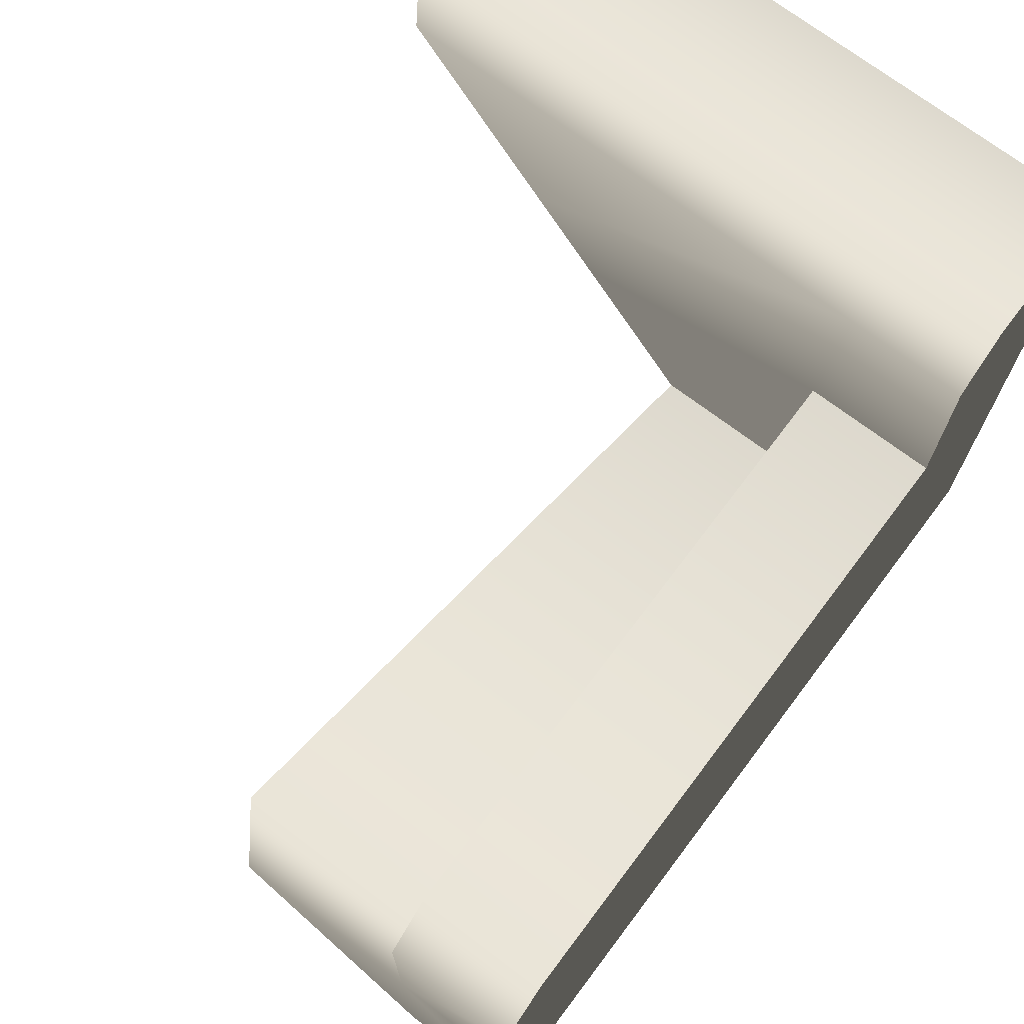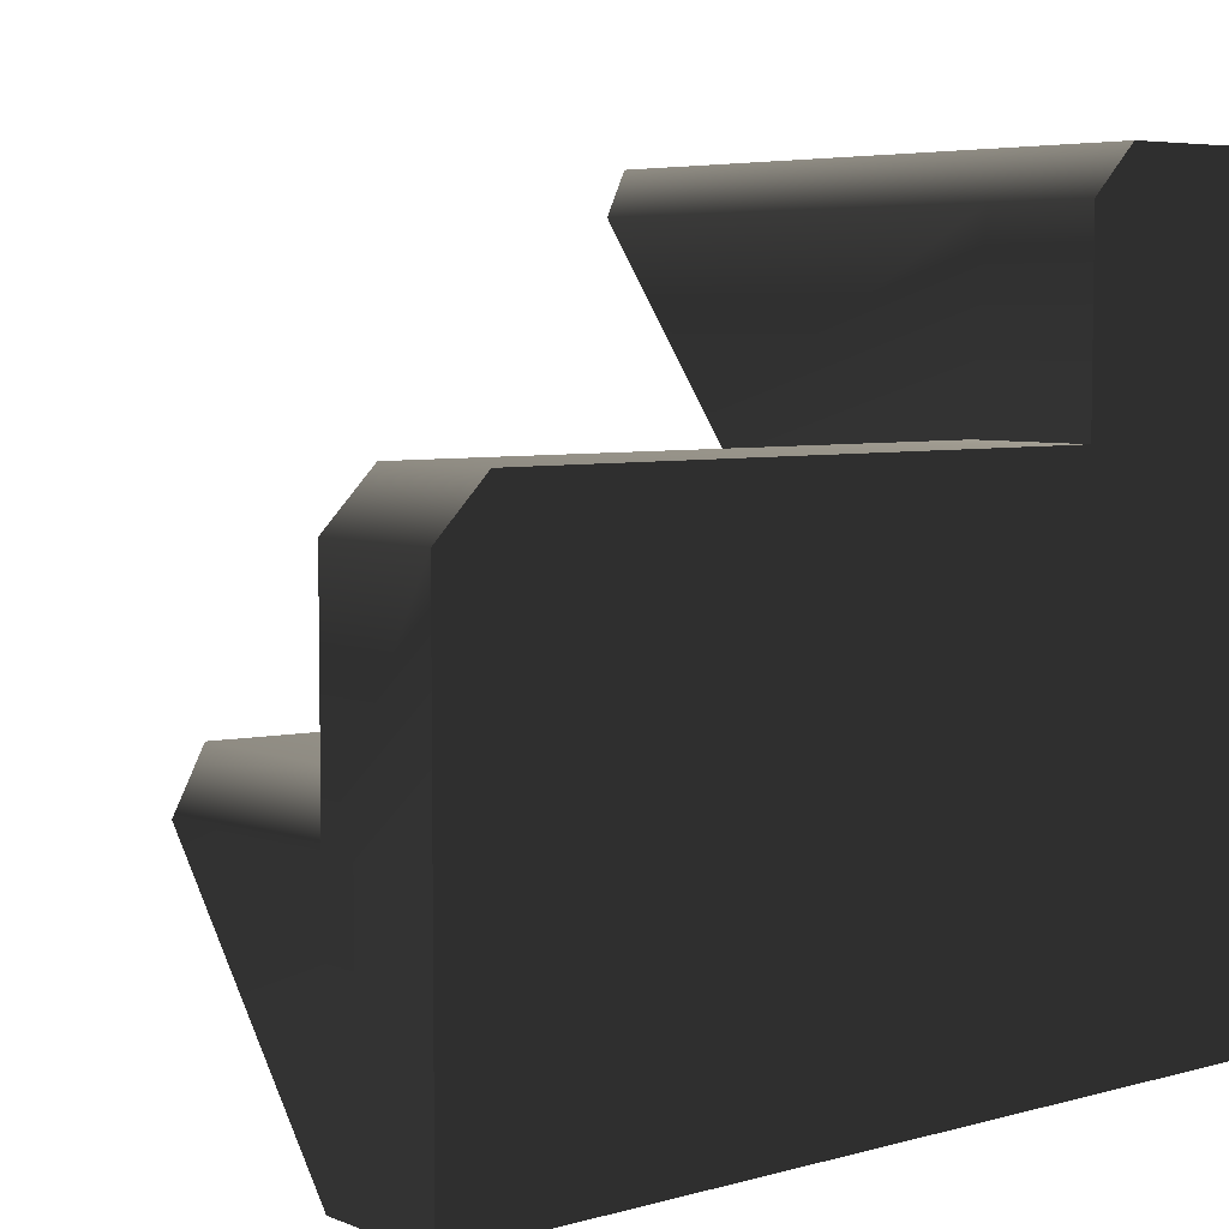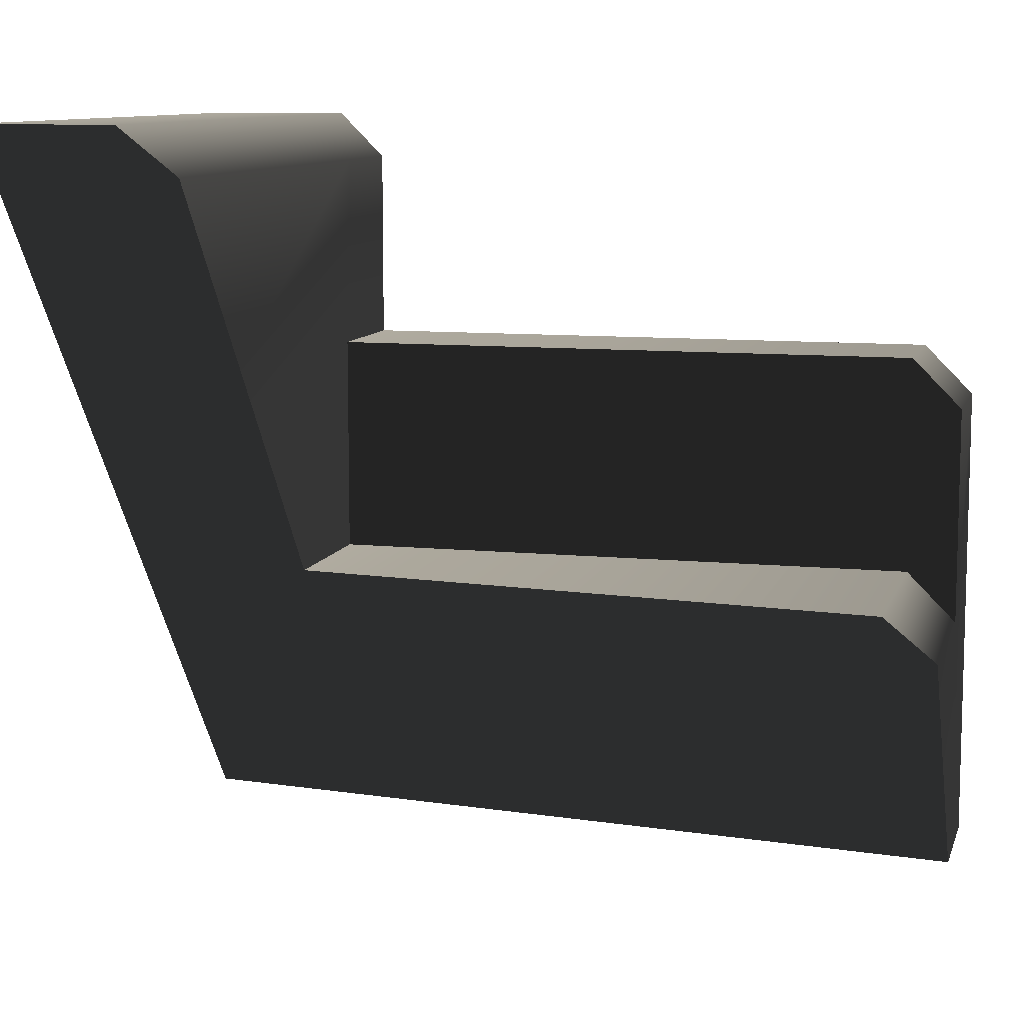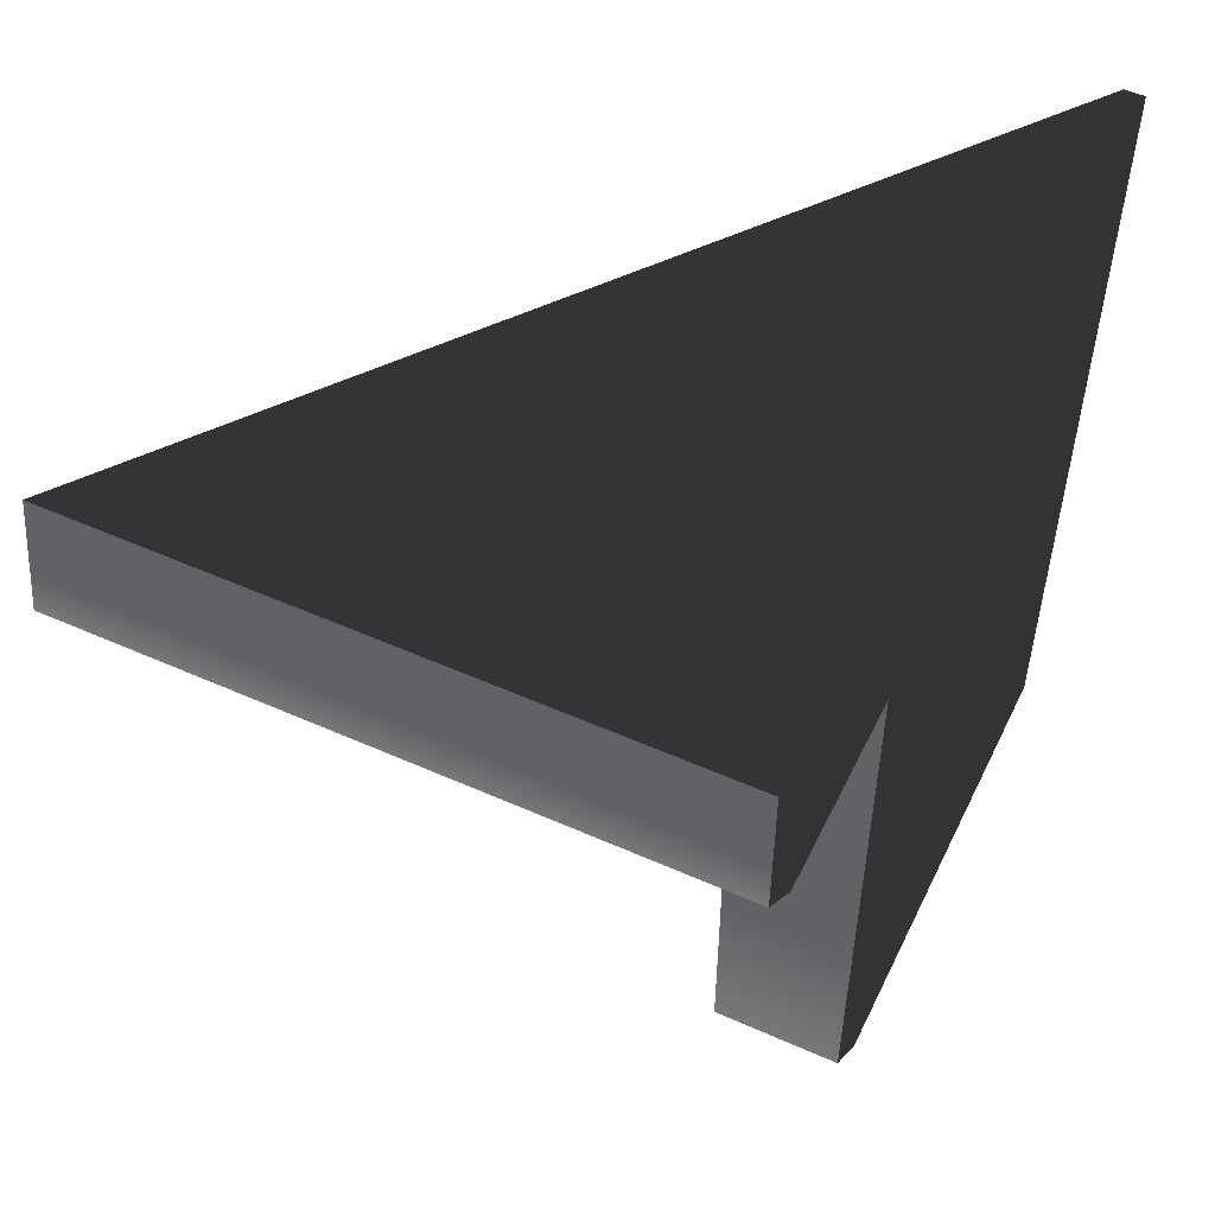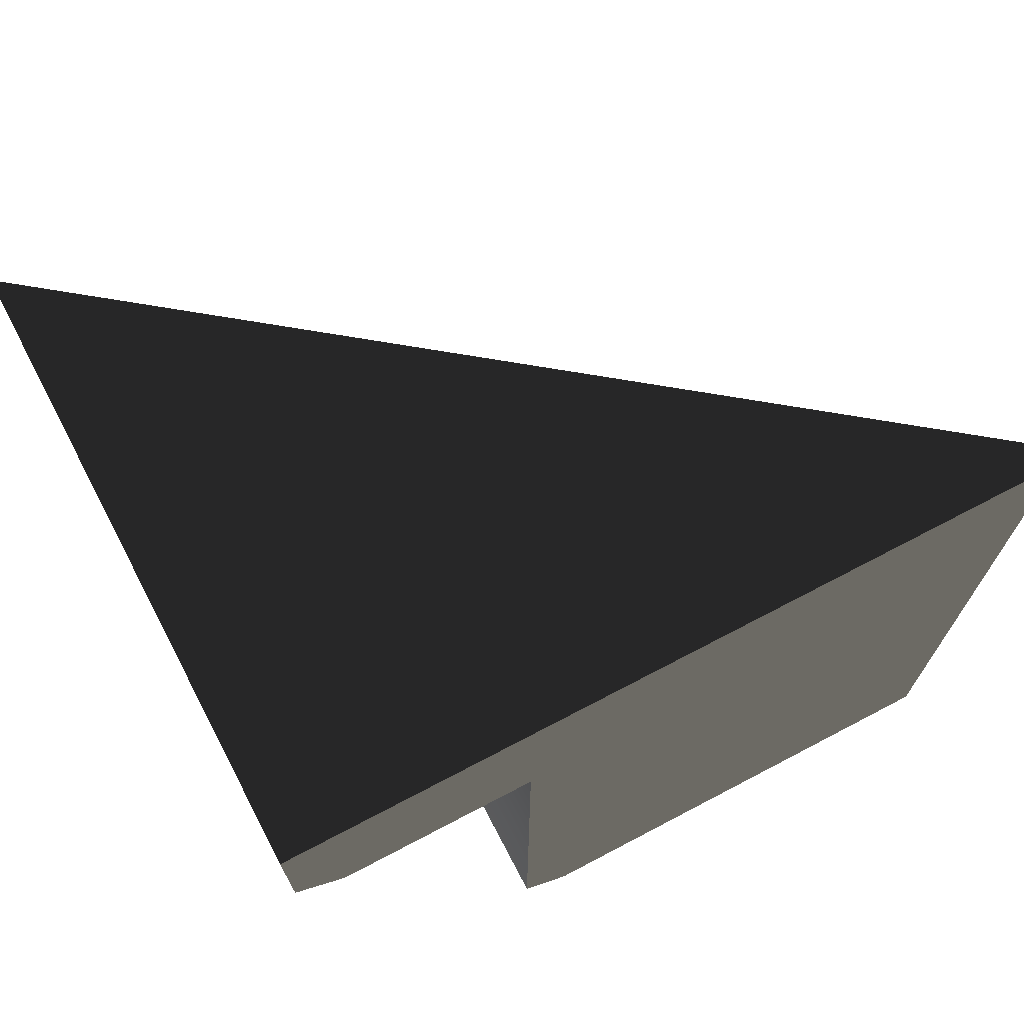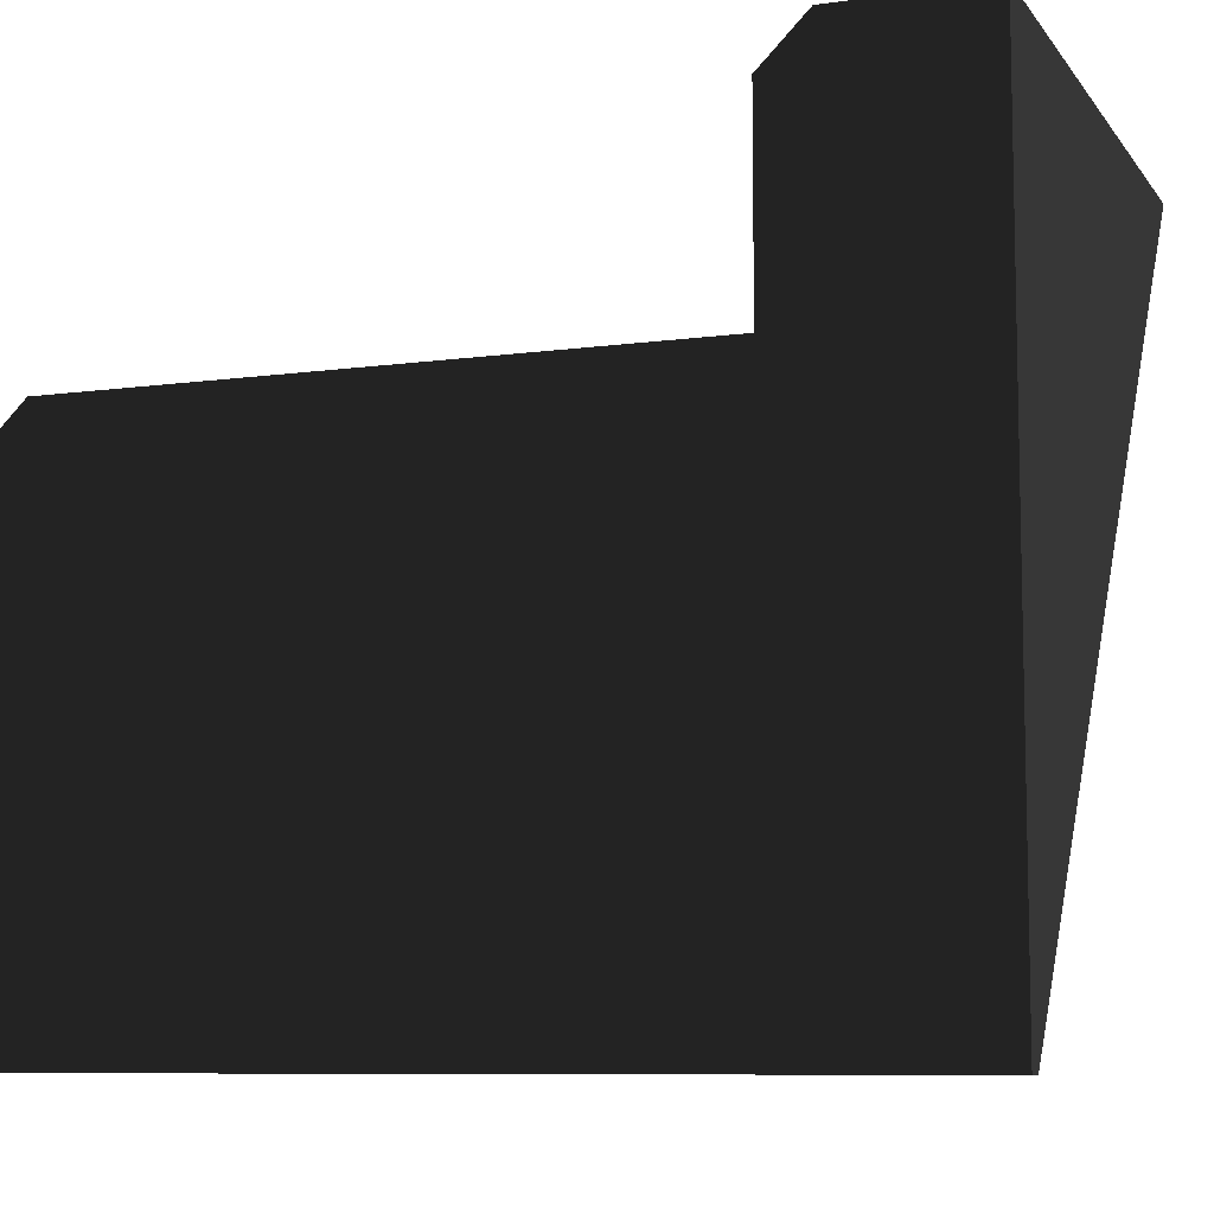
<metadata>
{"format":"obj","ext":"obj","renderer":"f3d","projection":"perspective","resolution":1024,"background":"white","views":[{"elev":72.0,"azim":-143.0,"up":"+Y"},{"elev":5.5,"azim":-130.3,"up":"+Y"},{"elev":9.9,"azim":104.7,"up":"+Y"},{"elev":52.9,"azim":-154.5,"up":"+Z"},{"elev":71.4,"azim":-117.7,"up":"+Z"},{"elev":-8.5,"azim":-69.4,"up":"+Y"}]}
</metadata>
<code>
g IL_Sofa_sh_2
v -0.4062 -0.5 0.55
v -0.4062 -0.1 0.55
v -0.4062 -0.1 0.3
v -0.2578 -0.1 0.55
v -0.4062 -0.5 0.3
v -0.4062 0.1874 0.3
v -0.4062 0.5 0.55
v -0.2578 -0.5 -0.55
v -0.4062 -0.5 -0.55
v -0.4062 -0.1 -0.4841
v -0.2578 0.5 0.55
v -0.4062 -0.1659 -0.55
v -0.4062 0.1874 -0.4841
v -0.4062 0.4392 0.3
v -0.4062 0.5 0.3608
v -0.2382 -0.1659 -0.55
v -0.2382 0.1874 0.3
v -0.2578 0.4392 0.3
v -0.2578 0.5 0.3608
v -0.4062 0.1215 -0.55
v -0.2382 0.1874 -0.4841
v -0.2382 -0.1 -0.4841
v -0.2382 0.1215 -0.55
v -0.2382 -0.1 0.3
v -0.3805 -0.5 0.55
v -0.298 -0.3918 0.55
v -0.3736 -0.5 0.495
v -0.2578 -0.3391 0.55
v -0.3489 -0.5 0.3
v -0.118 -0.1559 0.55
v -0.2578 -0.5 -0.4208
v -0.0754 -0.1 0.55
v -0.2431 -0.5 -0.5375
v 0.3823 0.5 0.55
v 0.07854 0.1018 0.55
v -0.2415 -0.5 -0.55
v 0.398 0.5 0.4259
v -0.2359 -0.4927 -0.55
v 0.01337 -0.1659 -0.55
v 0.4062 0.5 0.3608
v 0.04326 -0.1189 -0.503
v 0.1853 0.2003 0.3
v 0.09983 0.08829 0.3
v 0.3815 0.4612 0.3219
v 0.3675 0.4392 0.3
v 0.0553 -0.1 -0.4841
v -0.0438 -0.1 0.3
v -0.02193 -0.1 0.127
v -0.4062 -0.5 0.55
v -0.4062 -0.5 0.55
v -0.4062 -0.5 0.55
v -0.4062 -0.5 0.55
v -0.4062 -0.5 0.55
v -0.4062 -0.1 0.55
v -0.4062 -0.1 0.55
v -0.4062 -0.1 0.55
v -0.4062 -0.1 0.55
v -0.4062 -0.1 0.55
v -0.4062 -0.1 0.55
v -0.4062 -0.1 0.3
v -0.4062 -0.1 0.3
v -0.4062 -0.1 0.3
v -0.4062 -0.1 0.3
v -0.4062 -0.1 0.3
v -0.4062 -0.1 0.3
v -0.2578 -0.1 0.55
v -0.2578 -0.1 0.55
v -0.2578 -0.1 0.55
v -0.2578 -0.1 0.55
v -0.2578 -0.1 0.55
v -0.2578 -0.1 0.55
v -0.2578 -0.1 0.55
v -0.2578 -0.1 0.55
v -0.4062 -0.5 0.3
v -0.4062 -0.5 0.3
v -0.4062 -0.5 0.3
v -0.4062 -0.5 0.3
v -0.4062 0.1874 0.3
v -0.4062 0.1874 0.3
v -0.4062 0.1874 0.3
v -0.4062 0.1874 0.3
v -0.4062 0.1874 0.3
v -0.4062 0.1874 0.3
v -0.4062 0.1874 0.3
v -0.4062 0.5 0.55
v -0.4062 0.5 0.55
v -0.4062 0.5 0.55
v -0.4062 0.5 0.55
v -0.4062 0.5 0.55
v -0.2578 -0.5 -0.55
v -0.2578 -0.5 -0.55
v -0.2578 -0.5 -0.55
v -0.2578 -0.5 -0.55
v -0.2578 -0.5 -0.55
v -0.2578 -0.5 -0.55
v -0.2578 -0.5 -0.55
v -0.4062 -0.5 -0.55
v -0.4062 -0.5 -0.55
v -0.4062 -0.5 -0.55
v -0.4062 -0.5 -0.55
v -0.4062 -0.1 -0.4841
v -0.4062 -0.1 -0.4841
v -0.4062 -0.1 -0.4841
v -0.2578 0.5 0.55
v -0.2578 0.5 0.55
v -0.2578 0.5 0.55
v -0.2578 0.5 0.55
v -0.2578 0.5 0.55
v -0.2578 0.5 0.55
v -0.4062 -0.1659 -0.55
v -0.4062 -0.1659 -0.55
v -0.4062 -0.1659 -0.55
v -0.4062 -0.1659 -0.55
v -0.4062 -0.1659 -0.55
v -0.4062 0.1874 -0.4841
v -0.4062 0.1874 -0.4841
v -0.4062 0.1874 -0.4841
v -0.4062 0.1874 -0.4841
v -0.4062 0.1874 -0.4841
v -0.4062 0.4392 0.3
v -0.4062 0.4392 0.3
v -0.4062 0.4392 0.3
v -0.4062 0.4392 0.3
v -0.4062 0.5 0.3608
v -0.4062 0.5 0.3608
v -0.4062 0.5 0.3608
v -0.2382 -0.1659 -0.55
v -0.2382 -0.1659 -0.55
v -0.2382 -0.1659 -0.55
v -0.2382 -0.1659 -0.55
v -0.2382 -0.1659 -0.55
v -0.2382 -0.1659 -0.55
v -0.2382 -0.1659 -0.55
v -0.2382 0.1874 0.3
v -0.2382 0.1874 0.3
v -0.2382 0.1874 0.3
v -0.2382 0.1874 0.3
v -0.2382 0.1874 0.3
v -0.2382 0.1874 0.3
v -0.2382 0.1874 0.3
v -0.2578 0.4392 0.3
v -0.2578 0.4392 0.3
v -0.2578 0.4392 0.3
v -0.2578 0.4392 0.3
v -0.2578 0.4392 0.3
v -0.2578 0.4392 0.3
v -0.2578 0.5 0.3608
v -0.2578 0.5 0.3608
v -0.2578 0.5 0.3608
v -0.2578 0.5 0.3608
v -0.2578 0.5 0.3608
v -0.4062 0.1215 -0.55
v -0.4062 0.1215 -0.55
v -0.4062 0.1215 -0.55
v -0.4062 0.1215 -0.55
v -0.2382 0.1874 -0.4841
v -0.2382 0.1874 -0.4841
v -0.2382 0.1874 -0.4841
v -0.2382 0.1874 -0.4841
v -0.2382 0.1874 -0.4841
v -0.2382 -0.1 -0.4841
v -0.2382 -0.1 -0.4841
v -0.2382 -0.1 -0.4841
v -0.2382 -0.1 -0.4841
v -0.2382 -0.1 -0.4841
v -0.2382 -0.1 -0.4841
v -0.2382 0.1215 -0.55
v -0.2382 0.1215 -0.55
v -0.2382 0.1215 -0.55
v -0.2382 -0.1 0.3
v -0.2382 -0.1 0.3
v -0.2382 -0.1 0.3
v -0.2382 -0.1 0.3
v -0.2382 -0.1 0.3
v -0.3805 -0.5 0.55
v -0.3805 -0.5 0.55
v -0.3805 -0.5 0.55
v -0.298 -0.3918 0.55
v -0.298 -0.3918 0.55
v -0.298 -0.3918 0.55
v -0.298 -0.3918 0.55
v -0.298 -0.3918 0.55
v -0.3736 -0.5 0.495
v -0.3736 -0.5 0.495
v -0.3736 -0.5 0.495
v -0.2578 -0.3391 0.55
v -0.2578 -0.3391 0.55
v -0.2578 -0.3391 0.55
v -0.2578 -0.3391 0.55
v -0.3489 -0.5 0.3
v -0.3489 -0.5 0.3
v -0.3489 -0.5 0.3
v -0.3489 -0.5 0.3
v -0.3489 -0.5 0.3
v -0.3489 -0.5 0.3
v -0.3489 -0.5 0.3
v -0.118 -0.1559 0.55
v -0.118 -0.1559 0.55
v -0.118 -0.1559 0.55
v -0.2578 -0.5 -0.4208
v -0.2578 -0.5 -0.4208
v -0.2578 -0.5 -0.4208
v -0.2578 -0.5 -0.4208
v -0.2578 -0.5 -0.4208
v -0.2578 -0.5 -0.4208
v -0.2578 -0.5 -0.4208
v -0.2578 -0.5 -0.4208
v -0.0754 -0.1 0.55
v -0.0754 -0.1 0.55
v -0.0754 -0.1 0.55
v -0.2431 -0.5 -0.5375
v -0.2431 -0.5 -0.5375
v -0.2431 -0.5 -0.5375
v 0.3823 0.5 0.55
v 0.3823 0.5 0.55
v 0.3823 0.5 0.55
v 0.07854 0.1018 0.55
v 0.07854 0.1018 0.55
v 0.07854 0.1018 0.55
v 0.07854 0.1018 0.55
v 0.07854 0.1018 0.55
v 0.07854 0.1018 0.55
v 0.07854 0.1018 0.55
v 0.07854 0.1018 0.55
v 0.07854 0.1018 0.55
v -0.2415 -0.5 -0.55
v -0.2415 -0.5 -0.55
v 0.398 0.5 0.4259
v 0.398 0.5 0.4259
v 0.398 0.5 0.4259
v -0.2359 -0.4927 -0.55
v -0.2359 -0.4927 -0.55
v -0.2359 -0.4927 -0.55
v -0.2359 -0.4927 -0.55
v -0.2359 -0.4927 -0.55
v 0.01337 -0.1659 -0.55
v 0.01337 -0.1659 -0.55
v 0.01337 -0.1659 -0.55
v 0.01337 -0.1659 -0.55
v 0.4062 0.5 0.3608
v 0.4062 0.5 0.3608
v 0.4062 0.5 0.3608
v 0.4062 0.5 0.3608
v 0.04326 -0.1189 -0.503
v 0.04326 -0.1189 -0.503
v 0.04326 -0.1189 -0.503
v 0.1853 0.2003 0.3
v 0.1853 0.2003 0.3
v 0.1853 0.2003 0.3
v 0.1853 0.2003 0.3
v 0.09983 0.08829 0.3
v 0.09983 0.08829 0.3
v 0.09983 0.08829 0.3
v 0.3815 0.4612 0.3219
v 0.3815 0.4612 0.3219
v 0.3815 0.4612 0.3219
v 0.3815 0.4612 0.3219
v 0.3675 0.4392 0.3
v 0.3675 0.4392 0.3
v 0.3675 0.4392 0.3
v 0.0553 -0.1 -0.4841
v 0.0553 -0.1 -0.4841
v 0.0553 -0.1 -0.4841
v 0.0553 -0.1 -0.4841
v -0.0438 -0.1 0.3
v -0.0438 -0.1 0.3
v -0.0438 -0.1 0.3
v -0.0438 -0.1 0.3
v -0.0438 -0.1 0.3
v -0.0438 -0.1 0.3
v -0.0438 -0.1 0.3
v -0.0438 -0.1 0.3
v -0.0438 -0.1 0.3
v -0.02193 -0.1 0.127
v -0.02193 -0.1 0.127
v -0.02193 -0.1 0.127
g IL_Sofa_sh_2_0
f 2 3 1
f 60 5 49
f 54 6 61
f 7 55 4
f 9 74 62
f 63 78 10
f 79 56 85
f 11 86 66
f 75 97 8
f 64 12 98
f 80 13 101
f 65 102 110
f 87 14 81
f 15 88 104
f 90 99 16
f 100 111 127
f 103 115 112
f 116 82 17
f 83 120 18
f 89 124 121
f 19 125 105
f 113 20 128
f 117 152 114
f 134 84 141
f 21 118 135
f 142 122 147
f 123 126 148
f 153 23 129
f 154 119 156
f 157 136 24
f 130 167 22
f 168 155 158
f 161 159 170
f 169 160 162
f 26 57 25
f 58 50 175
f 27 176 51
f 28 67 178
f 68 59 179
f 183 52 29
f 53 76 190
f 69 186 30
f 191 77 91
f 31 192 92
f 197 32 70
f 33 200 93
f 34 106 71
f 35 214 72
f 208 217 73
f 94 36 211
f 215 37 107
f 38 131 39
f 95 132 231
f 232 226 96
f 40 149 108
f 228 240 109
f 236 133 163
f 41 237 164
f 43 137 42
f 138 143 247
f 45 144 44
f 145 150 254
f 151 241 255
f 46 244 165
f 146 258 248
f 47 171 139
f 251 265 140
f 261 166 172
f 48 262 173
f 266 274 174
g IL_Sofa_sh_2_1
f 180 177 184
f 212 227 233
f 229 216 218
f 242 230 219
f 256 243 220
f 259 257 221
f 249 260 222
f 252 250 223
f 267 253 224
f 181 185 193
f 268 225 209
f 269 210 198
f 270 199 187
f 188 182 194
f 271 189 195
f 272 196 201
f 275 273 202
f 263 276 203
f 245 264 204
f 238 246 205
f 234 239 206
f 207 213 235

</code>
